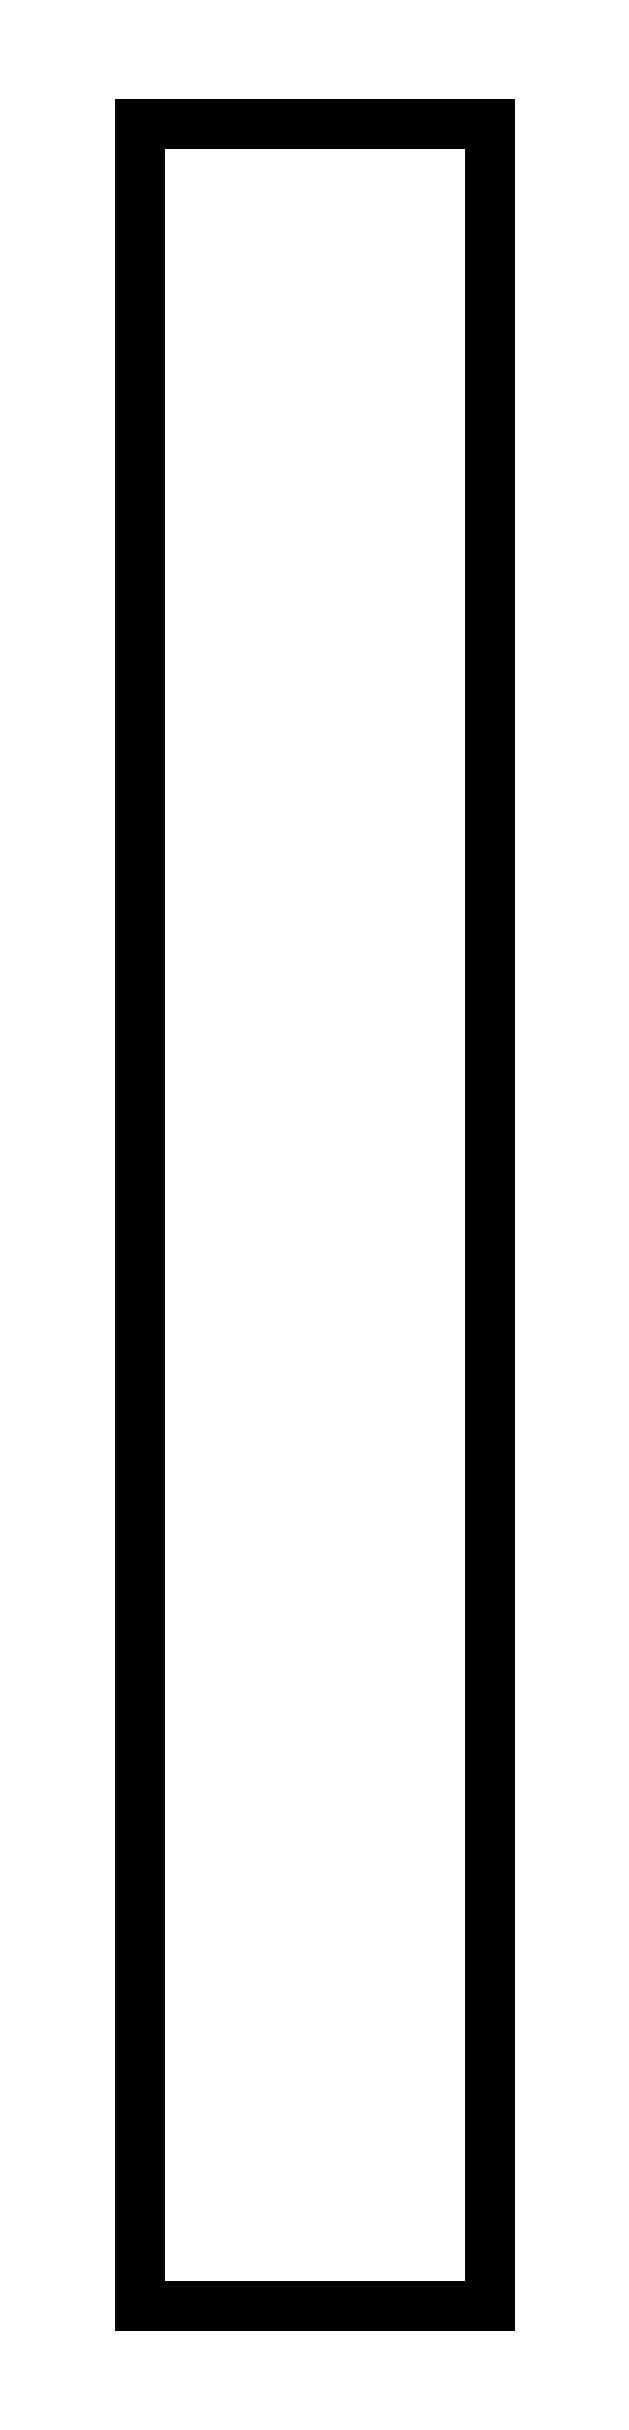
<metadata>
{"format":"dxf","ext":"dxf","renderer":"ezdxf+matplotlib","layout":"modelspace","background":"white","min_lineweight":24,"dpi":150}
</metadata>
<code>
0
SECTION
2
ENTITIES
0
LINE
8
0
10
-3.2
20
-31.51
30
-4.441e-15
11
3.2
21
-31.51
31
-3.469e-15
0
LINE
8
0
10
3.2
20
8.491
30
-4.441e-15
11
-3.2
21
8.491
31
-3.192e-15
0
LINE
8
0
10
3.2
20
-31.51
30
-3.331e-15
11
-3.2
21
-31.51
31
-8.882e-15
0
LINE
8
0
10
-3.2
20
-31.51
30
-8.882e-15
11
-3.2
21
8.491
31
-1.082e-14
0
LINE
8
0
10
-3.2
20
8.491
30
-1.082e-14
11
3.2
21
8.491
31
-8.882e-15
0
LINE
8
0
10
3.2
20
8.491
30
-8.882e-15
11
3.2
21
-31.51
31
-3.331e-15
0
ENDSEC
0
EOF

</code>
